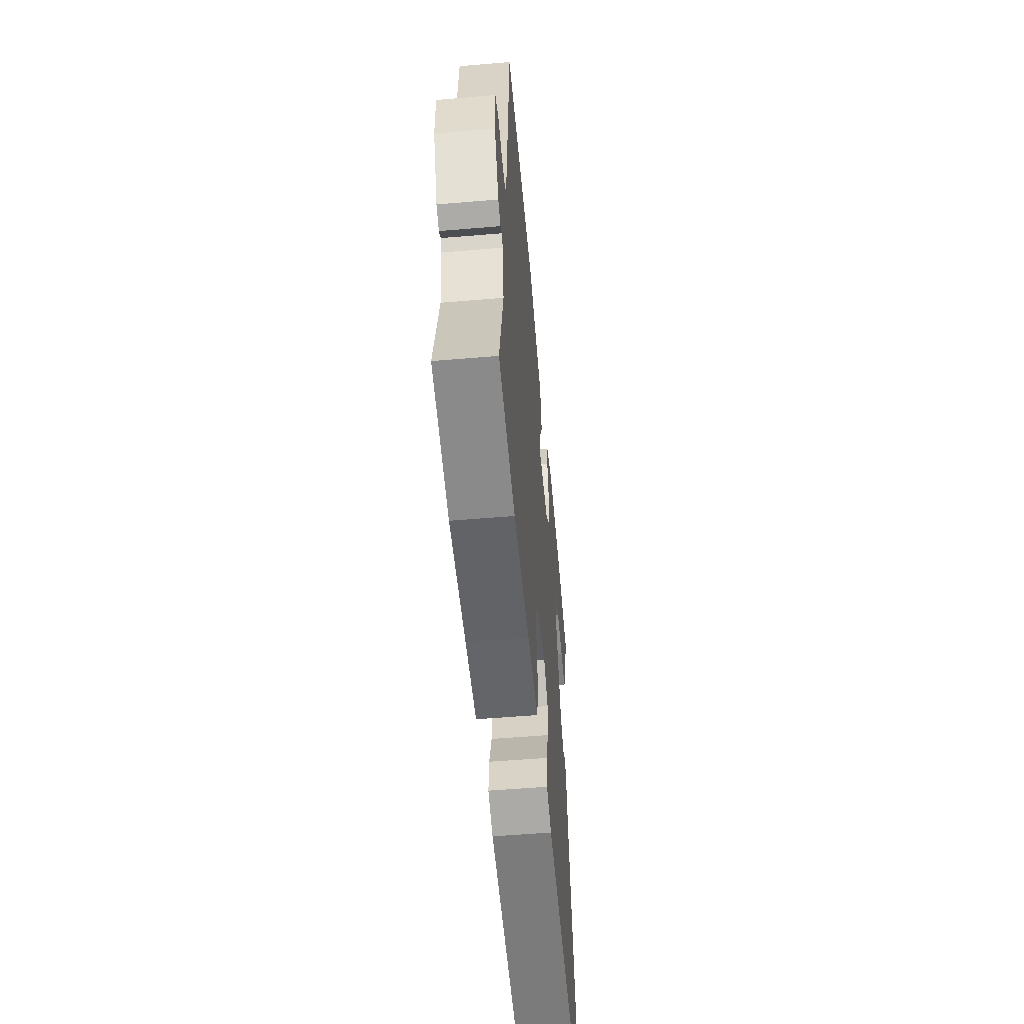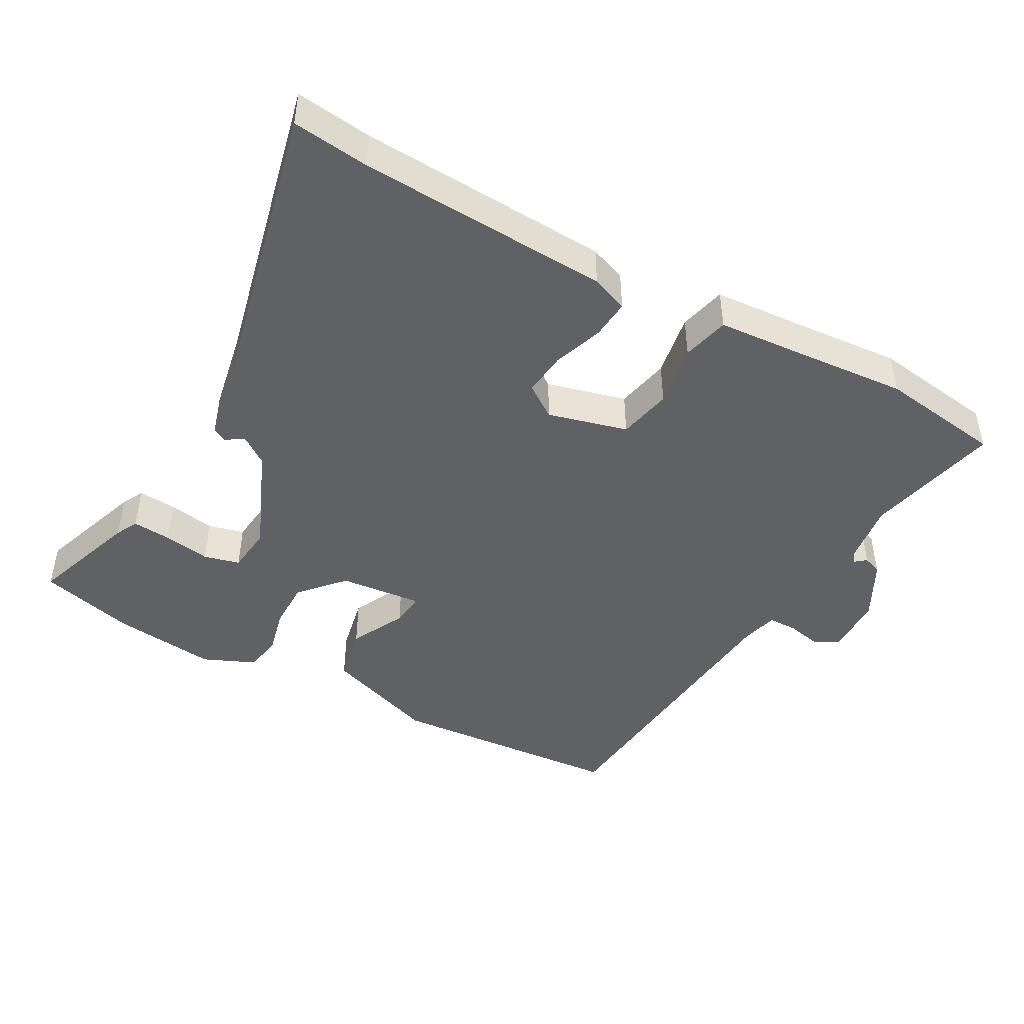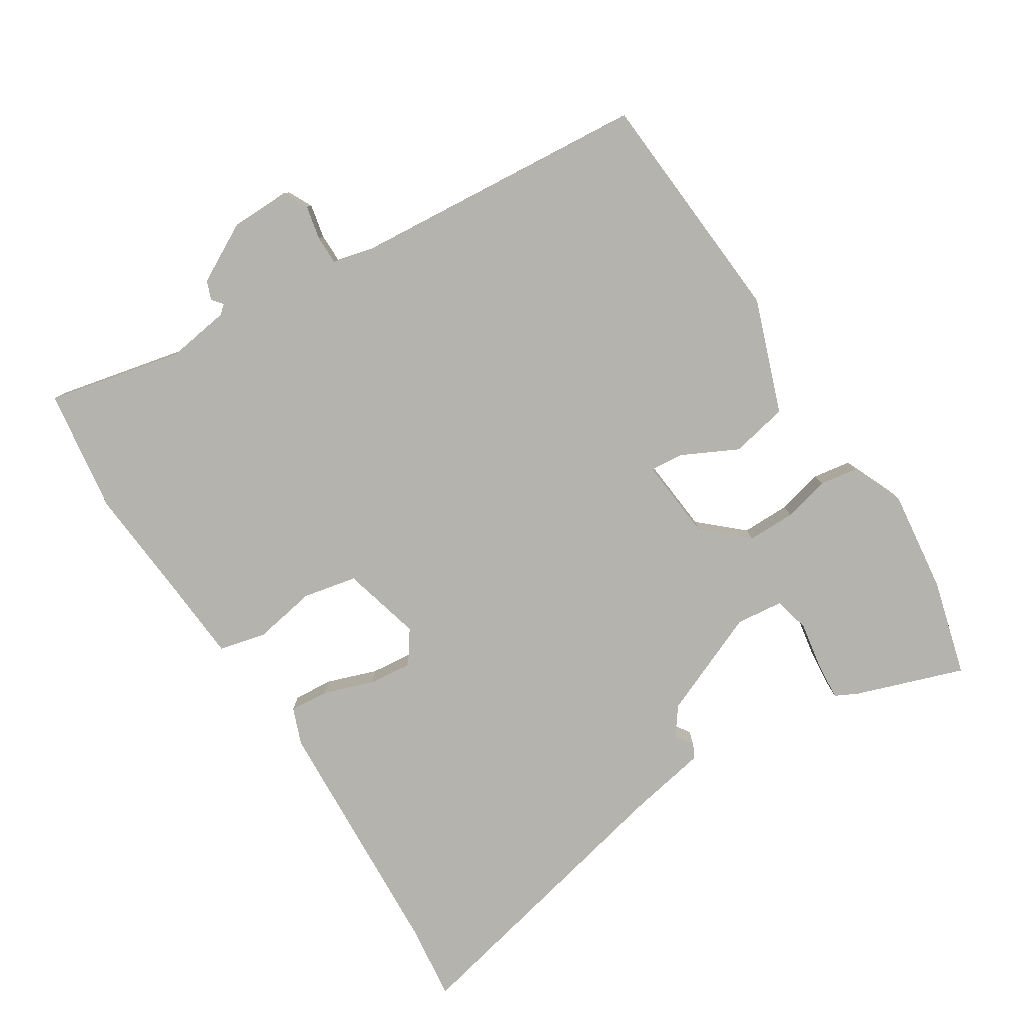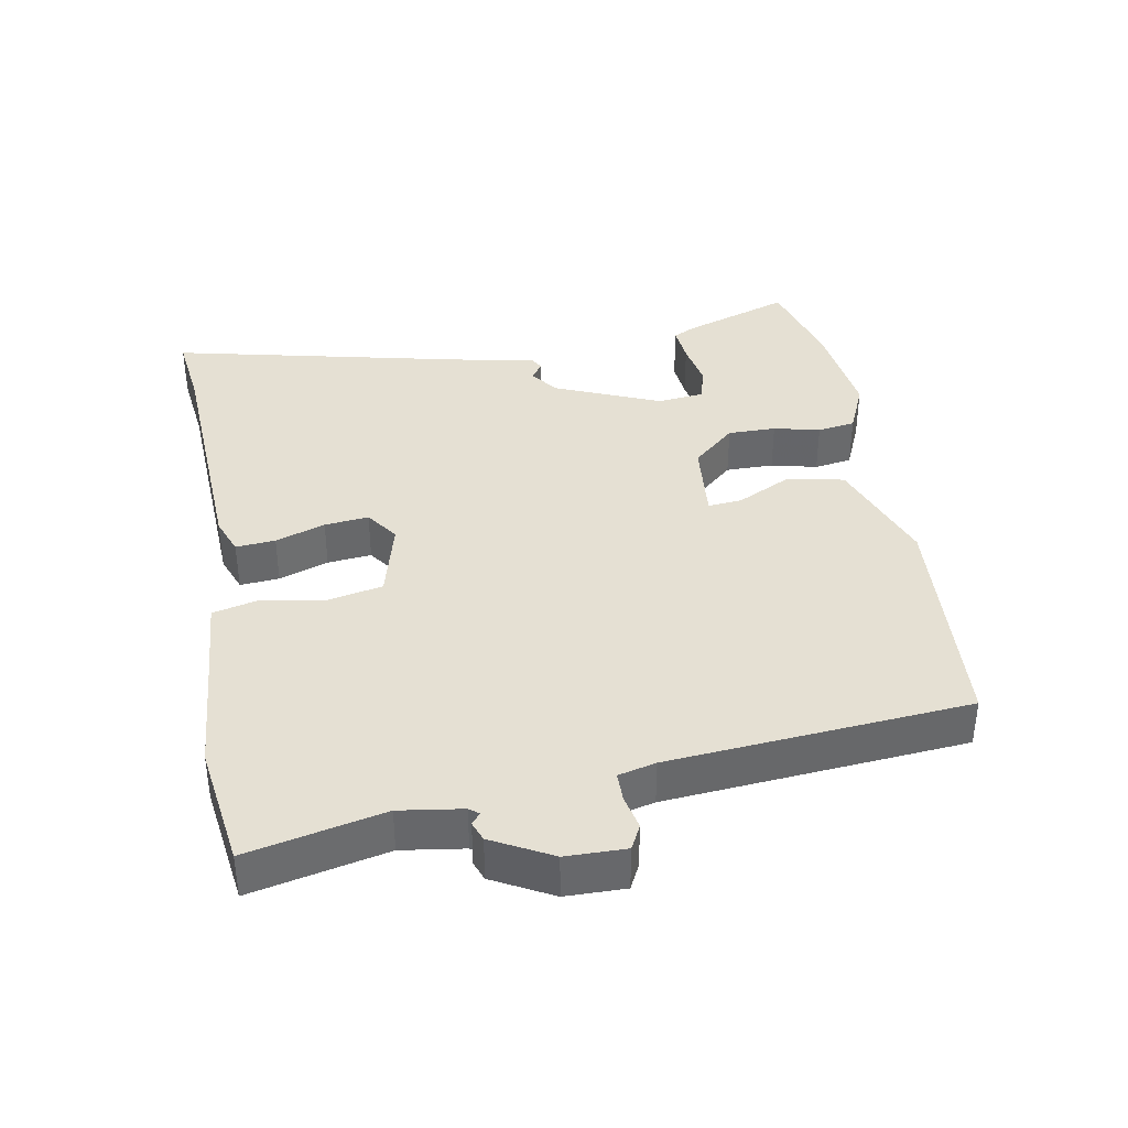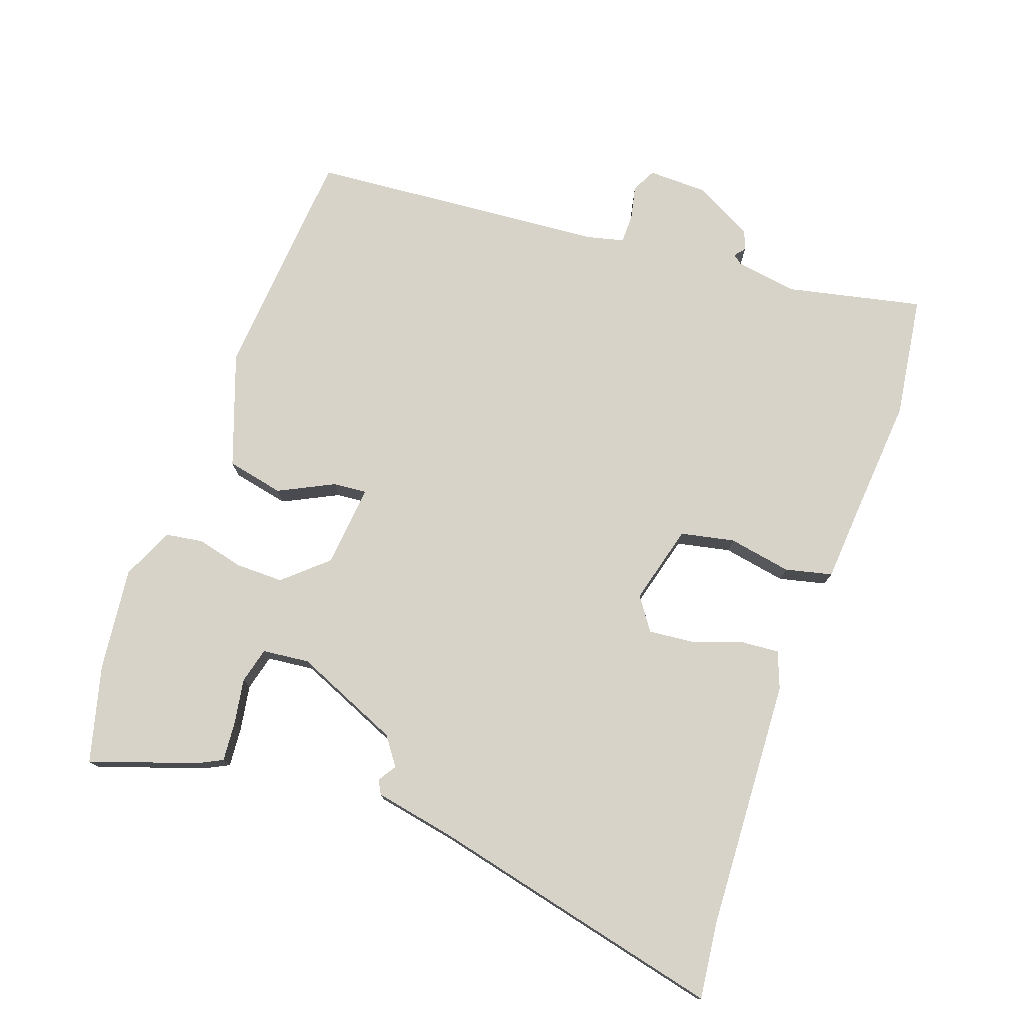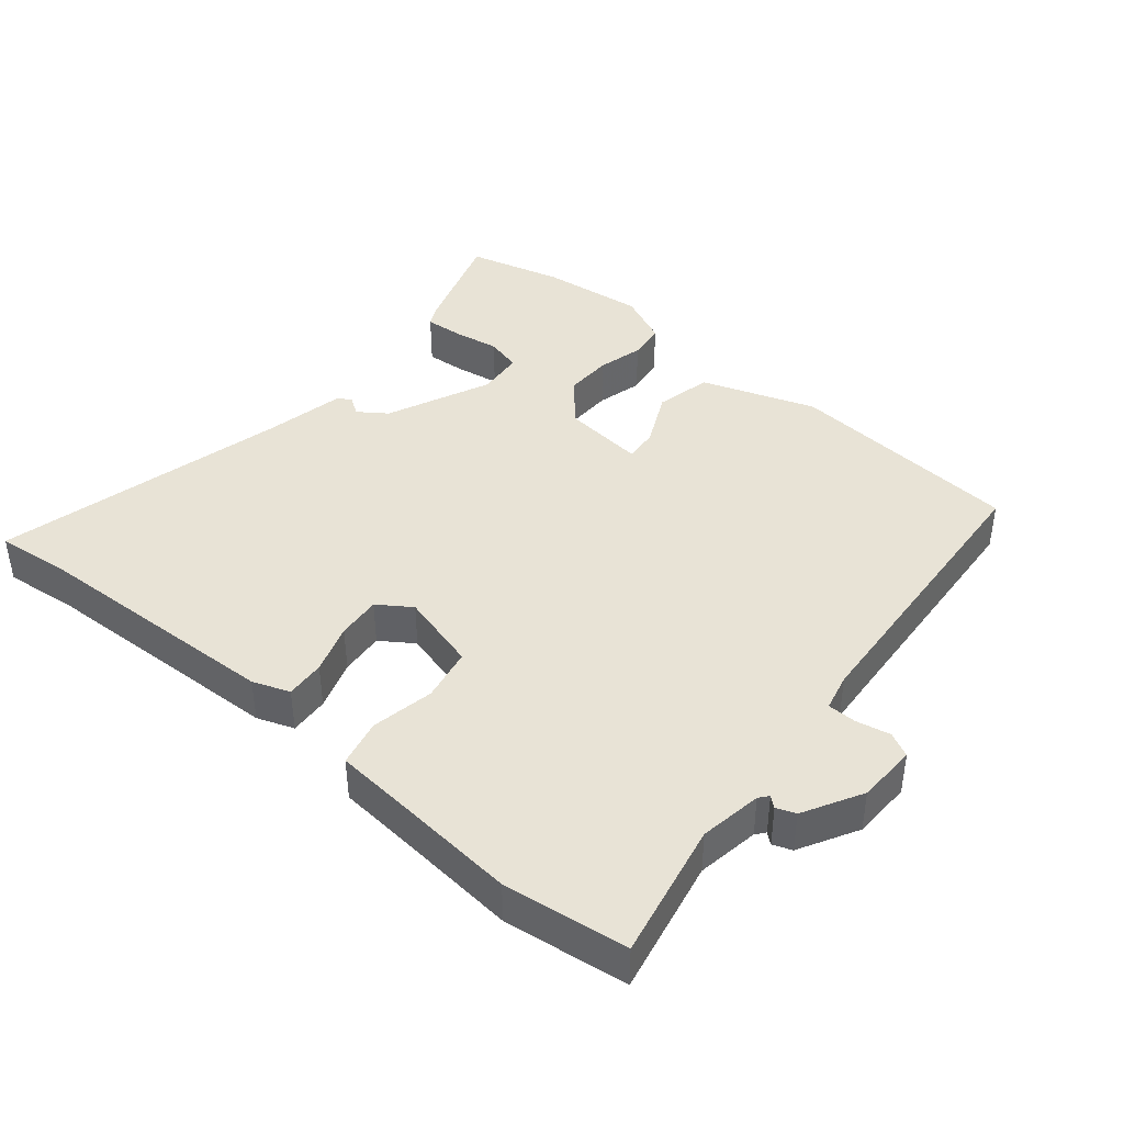
<metadata>
{"format":"obj","ext":"obj","renderer":"f3d","projection":"perspective","resolution":1024,"background":"white","views":[{"elev":-55.2,"azim":-84.9,"up":"+Z"},{"elev":-45.4,"azim":151.3,"up":"+Y"},{"elev":-79.9,"azim":-57.4,"up":"+Y"},{"elev":38.0,"azim":-99.9,"up":"+Y"},{"elev":76.2,"azim":110.0,"up":"+Y"},{"elev":41.4,"azim":-139.1,"up":"+Y"}]}
</metadata>
<code>
v 0.567 0.07 -0.508
v 0.455 0.07 -0.494
v 0.085 0.07 -0.473
v 0.031 0.07 -0.452
v 0.036 0.07 -0.394
v 0.062 0.07 -0.321
v 0.069 0.07 -0.256
v 0.021 0.07 -0.222
v -0.096 0.07 -0.252
v -0.113 0.07 -0.331
v -0.097 0.07 -0.424
v -0.114 0.07 -0.493
v -0.232 0.07 -0.501
v -0.406 0.07 -0.514
v -0.588 0.07 -0.487
v -0.543 0.07 -0.288
v -0.556 0.07 -0.196
v -0.567 0.07 -0.182
v -0.583 0.07 -0.195
v -0.611 0.07 -0.184
v -0.657 0.07 -0.097
v -0.658 0.07 -0.009
v -0.622 0.07 0.009
v -0.572 0.07 -0.002
v -0.529 0.07 -0.002
v -0.515 0.07 0.053
v -0.476 0.07 0.493
v -0.127 0.07 0.517
v 0.04 0.07 0.456
v 0.057 0.07 0.372
v 0.016 0.07 0.291
v 0.011 0.07 0.241
v 0.133 0.07 0.252
v 0.19 0.07 0.315
v 0.19 0.07 0.386
v 0.174 0.07 0.454
v 0.183 0.07 0.51
v 0.26 0.07 0.543
v 0.412 0.07 0.524
v 0.554 0.07 0.485
v 0.498 0.07 0.326
v 0.481 0.07 0.293
v 0.424 0.07 0.298
v 0.356 0.07 0.31
v 0.303 0.07 0.297
v 0.295 0.07 0.228
v 0.36 0.07 0.072
v 0.401 0.07 0.042
v 0.428 0.07 0.059
v 0.448 0.07 0.048
v 0.47 0.07 -0.072
v 0.567 0 -0.508
v 0.455 0 -0.494
v 0.085 0 -0.473
v 0.031 0 -0.452
v 0.036 0 -0.394
v 0.062 0 -0.321
v 0.069 0 -0.256
v 0.021 0 -0.222
v -0.096 0 -0.252
v -0.113 0 -0.331
v -0.097 0 -0.424
v -0.114 0 -0.493
v -0.232 0 -0.501
v -0.406 0 -0.514
v -0.588 0 -0.487
v -0.543 0 -0.288
v -0.556 0 -0.196
v -0.567 0 -0.182
v -0.583 0 -0.195
v -0.611 0 -0.184
v -0.657 0 -0.097
v -0.658 0 -0.009
v -0.622 0 0.009
v -0.572 0 -0.002
v -0.529 0 -0.002
v -0.515 0 0.053
v -0.476 0 0.493
v -0.127 0 0.517
v 0.04 0 0.456
v 0.057 0 0.372
v 0.016 0 0.291
v 0.011 0 0.241
v 0.133 0 0.252
v 0.19 0 0.315
v 0.19 0 0.386
v 0.174 0 0.454
v 0.183 0 0.51
v 0.26 0 0.543
v 0.412 0 0.524
v 0.554 0 0.485
v 0.498 0 0.326
v 0.481 0 0.293
v 0.424 0 0.298
v 0.356 0 0.31
v 0.303 0 0.297
v 0.295 0 0.228
v 0.36 0 0.072
v 0.401 0 0.042
v 0.428 0 0.059
v 0.448 0 0.048
v 0.47 0 -0.072
f 48 49 50 51
f 51 1 2
f 48 51 2
f 47 48 2
f 4 5 6
f 3 4 6
f 2 3 6
f 47 2 6
f 46 47 6
f 45 46 6 7
f 42 43 44
f 41 42 44
f 40 41 44
f 39 40 44
f 38 39 44
f 37 38 44
f 36 37 44
f 35 36 44
f 34 35 44 45
f 45 7 8
f 34 45 8
f 33 34 8
f 29 30 31
f 28 29 31
f 27 28 31
f 26 27 31
f 25 26 31 32
f 22 23 24
f 21 22 24
f 20 21 24
f 19 20 24
f 18 19 24
f 17 18 24 25
f 33 8 9
f 32 33 9
f 25 32 9
f 17 25 9
f 16 17 9
f 10 11 12 13
f 14 15 16
f 13 14 16
f 10 13 16
f 9 10 16
f 102 101 100 99
f 53 52 102
f 53 102 99
f 53 99 98
f 57 56 55
f 57 55 54
f 57 54 53
f 57 53 98
f 57 98 97
f 58 57 97 96
f 95 94 93
f 95 93 92
f 95 92 91
f 95 91 90
f 95 90 89
f 95 89 88
f 95 88 87
f 95 87 86
f 96 95 86 85
f 59 58 96
f 59 96 85
f 59 85 84
f 82 81 80
f 82 80 79
f 82 79 78
f 82 78 77
f 83 82 77 76
f 75 74 73
f 75 73 72
f 75 72 71
f 75 71 70
f 75 70 69
f 76 75 69 68
f 60 59 84
f 60 84 83
f 60 83 76
f 60 76 68
f 60 68 67
f 64 63 62 61
f 67 66 65
f 67 65 64
f 67 64 61
f 67 61 60
f 1 52 53 2
f 2 53 54 3
f 3 54 55 4
f 4 55 56 5
f 5 56 57 6
f 6 57 58 7
f 7 58 59 8
f 8 59 60 9
f 9 60 61 10
f 10 61 62 11
f 11 62 63 12
f 12 63 64 13
f 13 64 65 14
f 14 65 66 15
f 15 66 67 16
f 16 67 68 17
f 17 68 69 18
f 18 69 70 19
f 19 70 71 20
f 20 71 72 21
f 21 72 73 22
f 22 73 74 23
f 23 74 75 24
f 24 75 76 25
f 25 76 77 26
f 26 77 78 27
f 27 78 79 28
f 28 79 80 29
f 29 80 81 30
f 30 81 82 31
f 31 82 83 32
f 32 83 84 33
f 33 84 85 34
f 34 85 86 35
f 35 86 87 36
f 36 87 88 37
f 37 88 89 38
f 38 89 90 39
f 39 90 91 40
f 40 91 92 41
f 41 92 93 42
f 42 93 94 43
f 43 94 95 44
f 44 95 96 45
f 45 96 97 46
f 46 97 98 47
f 47 98 99 48
f 48 99 100 49
f 49 100 101 50
f 50 101 102 51
f 51 102 52 1

</code>
